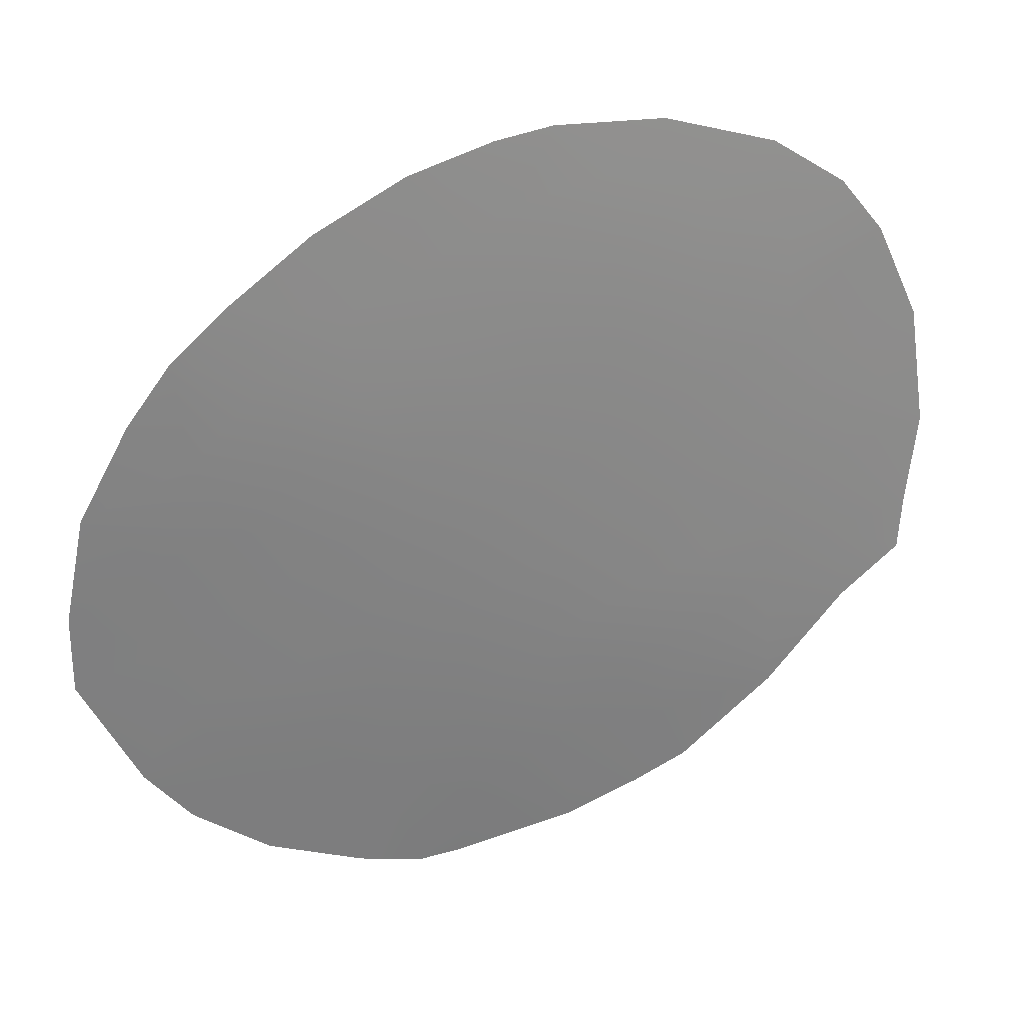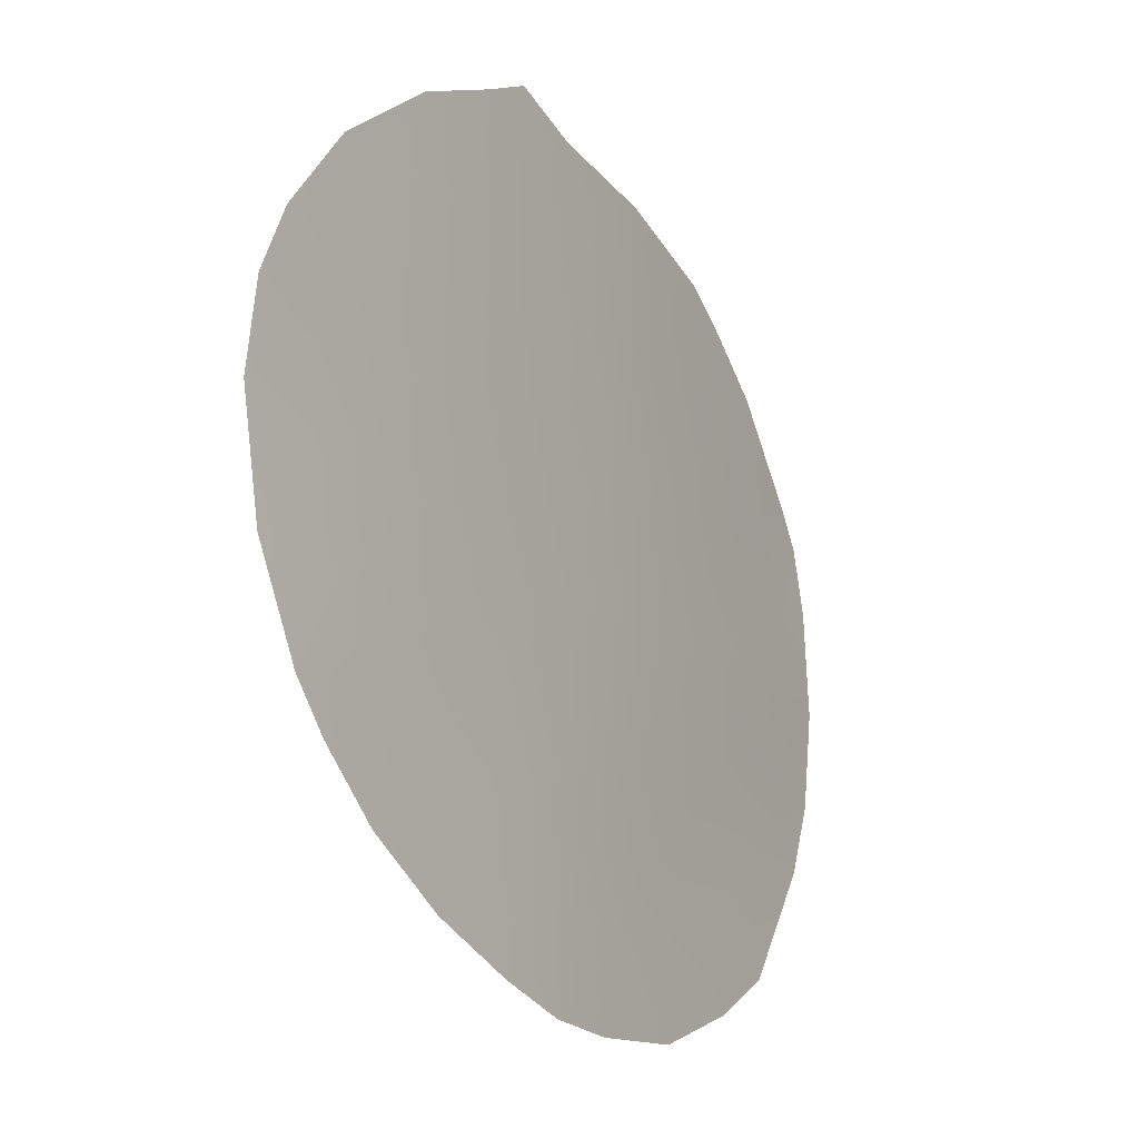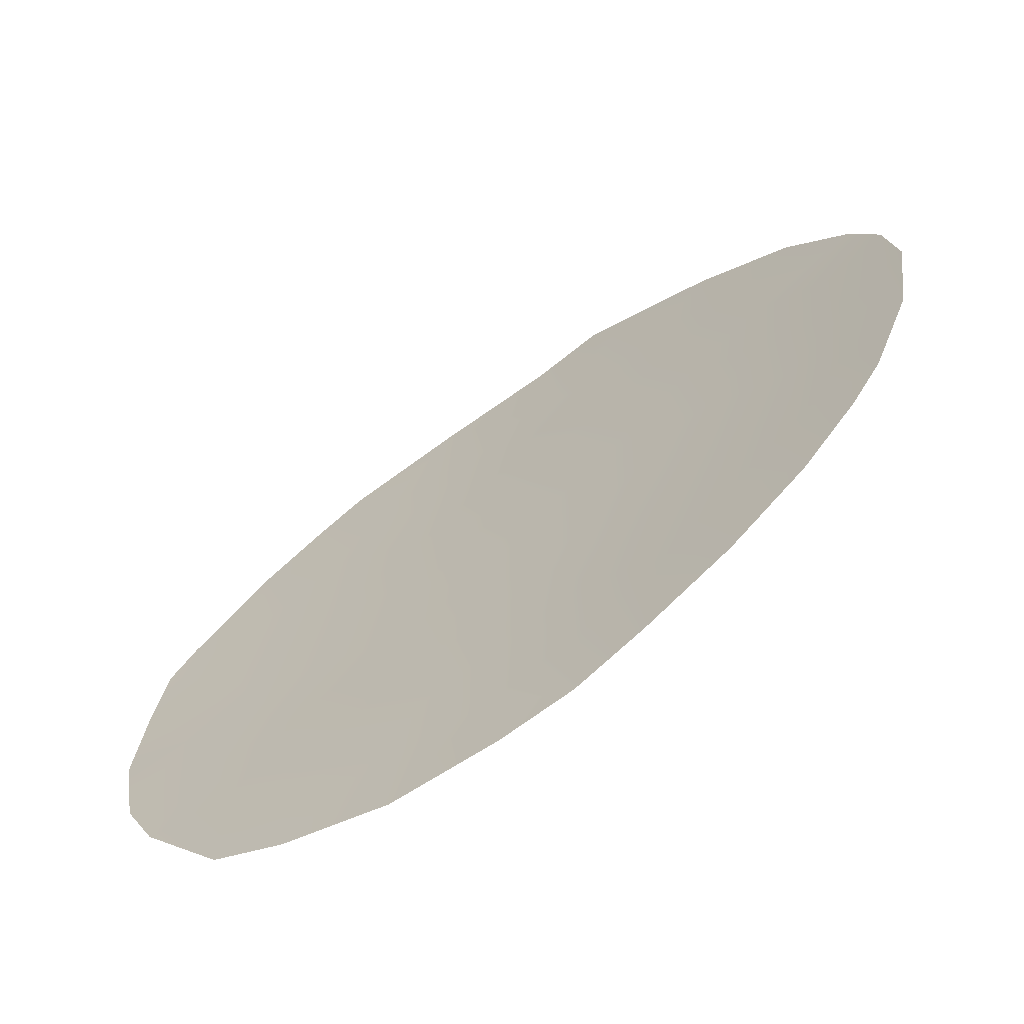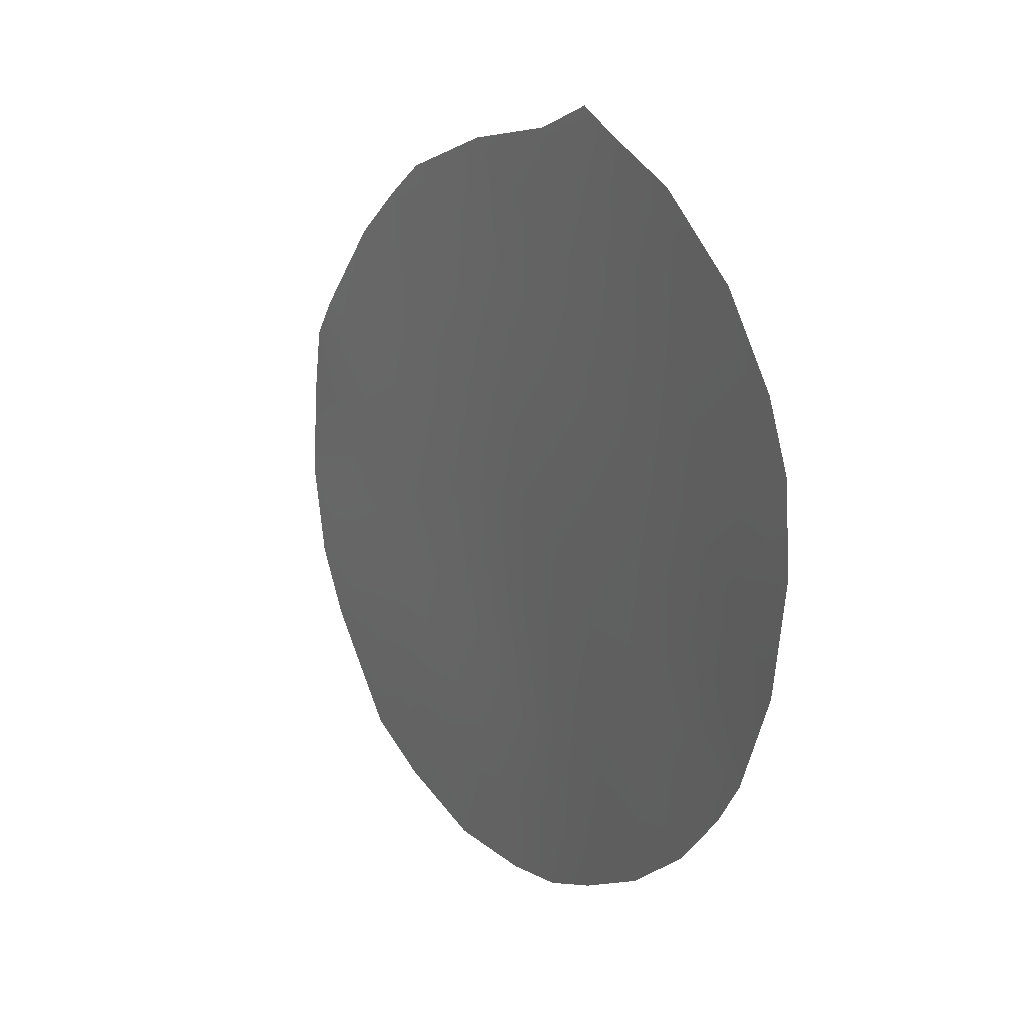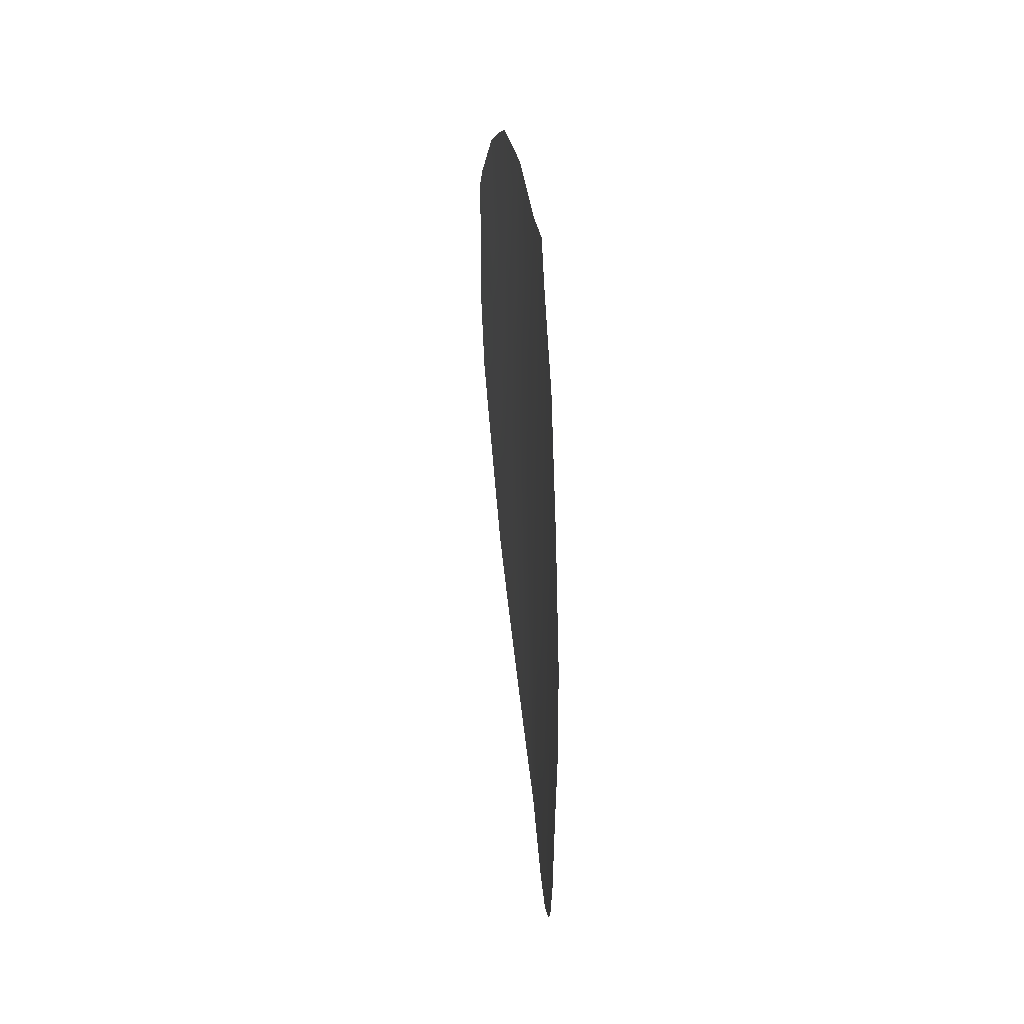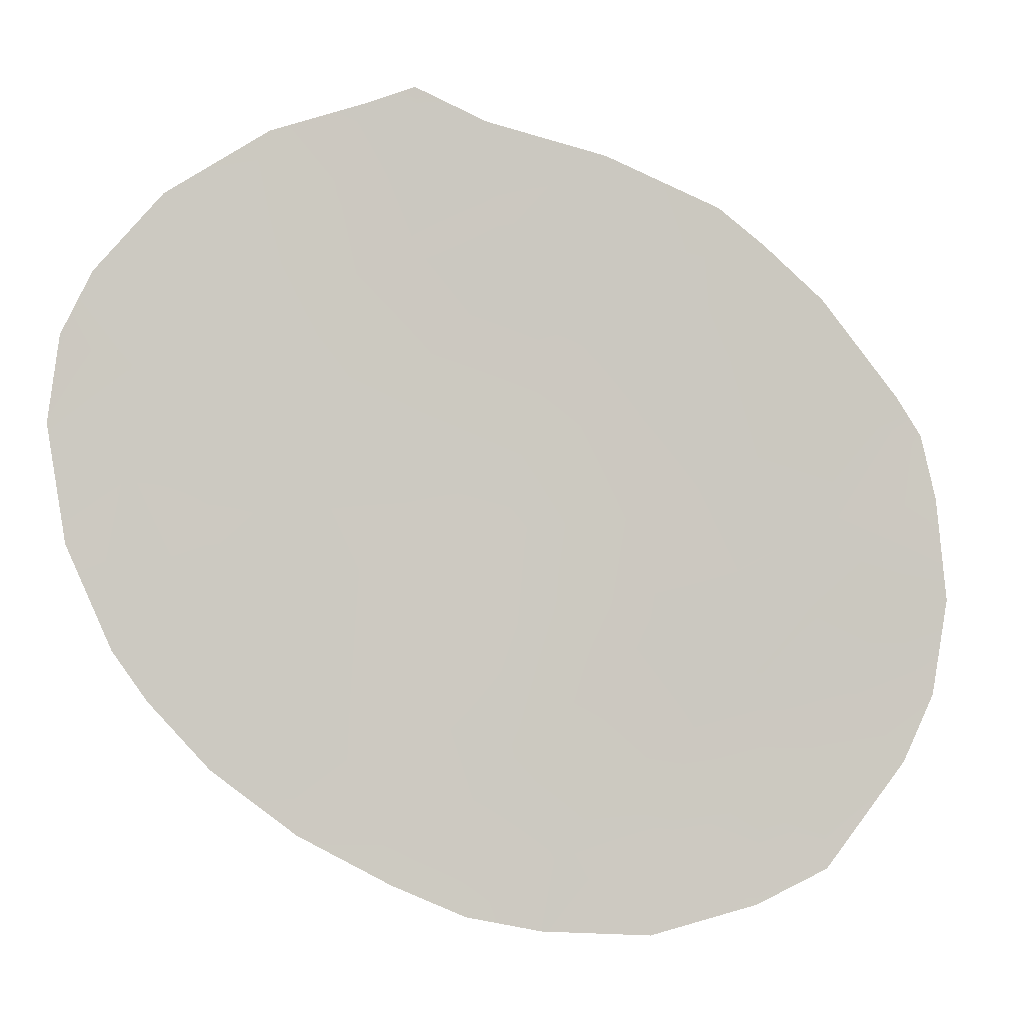
<metadata>
{"format":"obj","ext":"obj","renderer":"f3d","projection":"perspective","resolution":1024,"background":"white","views":[{"elev":-35.3,"azim":62.0,"up":"+Z"},{"elev":-9.9,"azim":93.2,"up":"+Y"},{"elev":-66.5,"azim":2.8,"up":"+Y"},{"elev":19.7,"azim":30.1,"up":"+Y"},{"elev":44.2,"azim":55.8,"up":"+Y"},{"elev":-2.9,"azim":139.5,"up":"+Y"}]}
</metadata>
<code>
v -42.14 -15.23 18.95
v -50.82 -15.98 13.98
v -43.42 -18.43 18.15
v -51.24 -19.84 13.73
v -42.22 -13.3 18.9
v -52.55 -14.88 13.13
v -43.38 -20.61 18.19
v -45.09 -17.65 17.15
v -52.24 -18.66 13.22
v -41.97 -19.43 19.06
v -47.16 -21.23 15.9
v -49.1 -14.89 14.88
v -47.2 -15.43 15.94
v -40.87 -16.21 19.77
v -43.02 -9.711 18.38
v -54.31 -15.21 12.26
v -45.35 -8.789 16.96
v -52.49 -12.59 13.17
v -50.6 -10.87 14.14
v -41.37 -10.94 19.43
v -40.28 -12.42 20.12
v -44.53 -9.141 17.47
v -39.8 -13.6 20.44
v -47.43 -24.66 15.72
v -52.4 -23.61 13.07
v -51.13 -24.26 13.72
v -42.16 -21.61 18.96
v -46.17 -24.37 16.43
v -53.85 -21.58 12.37
v -39.63 -15.24 20.6
v -40.64 -19.41 19.93
v -41.19 -20.34 19.58
v -48.67 -21.85 15.08
v -54.44 -20.28 12.11
v -43.73 -14.5 17.97
v -54.55 -16.46 12.09
v -47.76 -23.25 15.55
v -46.55 -9.393 16.29
v -51.42 -11.56 13.71
v -50.86 -13.66 13.98
v -40.82 -14.19 19.78
v -44.78 -19.68 17.32
v -45.37 -10.23 16.98
v -49.62 -23.07 14.54
v -53.59 -18.48 12.56
v -54.73 -18.44 11.99
v -45.32 -15.8 17.03
v -52.91 -20.15 12.88
v -42.39 -11.63 18.79
v -43.97 -10.93 17.81
v -46.75 -11.13 16.18
v -45.79 -20.84 16.69
v -46.87 -17.14 16.11
v -49.98 -20.98 14.4
v -49.22 -13.26 14.83
v -50.88 -17.89 13.93
v -45.62 -13.88 16.86
v -46 -22.55 16.57
v -48.93 -16.91 14.97
v -48.14 -12.14 15.4
v -43.87 -12.66 17.88
v -53.87 -14.46 12.49
v -41.04 -18.03 19.65
v -39.93 -17.46 20.4
v -42.08 -17.3 18.98
v -47.64 -13.78 15.69
v -48.11 -18.29 15.4
v -49.26 -24.79 14.7
v -43.51 -22.82 18.1
v -44.99 -23.76 17.17
v -48.58 -9.954 15.17
v -49.9 -11.94 14.49
v -44.64 -21.73 17.4
v -43.58 -16.41 18.06
v -51.25 -22.24 13.72
v -49.6 -18.9 14.6
v -45.3 -11.92 17.03
v -48.39 -20.01 15.23
v -46.66 -12.65 16.25
v -52.67 -16.86 13.04
v -46.62 -19.18 16.22
v -52.33 -21.54 13.16
f 3 7 42
f 40 12 2
f 48 29 34
f 33 11 37
f 43 17 22
f 49 21 5
f 6 80 16
f 66 12 55
f 41 21 23
f 13 47 53
f 41 23 30
f 8 81 53
f 14 30 64
f 1 41 14
f 76 4 56
f 38 51 71
f 49 15 20
f 34 45 48
f 34 46 45
f 61 35 57
f 35 47 57
f 80 36 16
f 38 17 43
f 1 35 5
f 72 19 71
f 20 21 49
f 21 41 5
f 50 22 15
f 2 80 6
f 46 36 45
f 39 40 18
f 68 37 24
f 61 49 5
f 37 11 58
f 75 82 4
f 36 80 45
f 68 44 37
f 67 53 81
f 8 3 42
f 10 7 3
f 14 64 63
f 6 40 2
f 75 4 54
f 37 58 28
f 37 28 24
f 51 77 79
f 7 73 42
f 42 73 52
f 58 73 70
f 74 65 3
f 14 65 1
f 2 59 56
f 61 77 50
f 50 43 22
f 43 51 38
f 12 59 2
f 53 59 13
f 13 59 12
f 5 35 61
f 81 52 11
f 62 6 16
f 62 18 6
f 60 66 55
f 55 12 40
f 64 31 63
f 13 57 47
f 53 47 8
f 3 65 10
f 10 65 63
f 50 49 61
f 66 57 13
f 12 66 13
f 14 41 30
f 44 54 33
f 52 81 42
f 42 81 8
f 59 53 67
f 45 80 9
f 44 68 26
f 5 41 1
f 65 14 63
f 60 72 71
f 60 55 72
f 56 4 9
f 10 32 27
f 67 78 76
f 59 67 76
f 4 76 54
f 54 76 78
f 10 63 31
f 31 32 10
f 78 11 33
f 60 51 79
f 73 69 70
f 58 70 28
f 29 82 25
f 72 39 19
f 15 49 50
f 40 39 72
f 69 7 27
f 27 7 10
f 9 48 45
f 58 11 52
f 4 48 9
f 69 73 7
f 58 52 73
f 18 40 6
f 60 71 51
f 74 35 1
f 65 74 1
f 74 47 35
f 74 3 8
f 47 74 8
f 75 26 25
f 78 33 54
f 43 77 51
f 77 57 79
f 57 77 61
f 77 43 50
f 11 78 81
f 66 79 57
f 59 76 56
f 60 79 66
f 80 56 9
f 67 81 78
f 80 2 56
f 40 72 55
f 44 33 37
f 75 54 44
f 26 75 44
f 48 82 29
f 82 48 4
f 82 75 25

</code>
